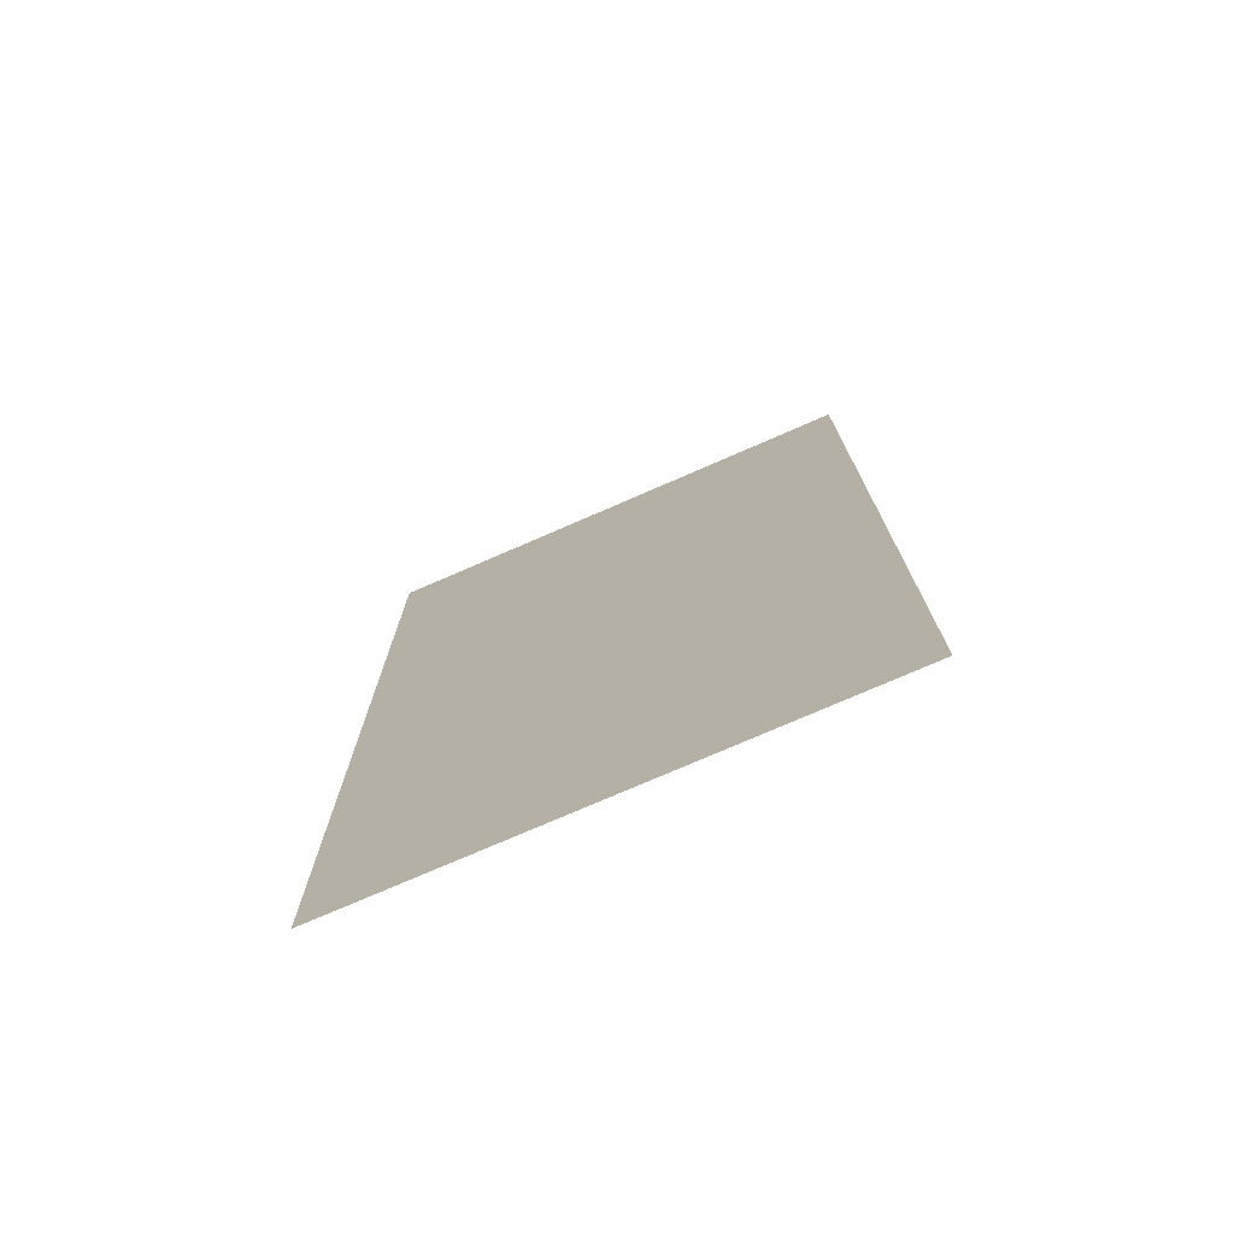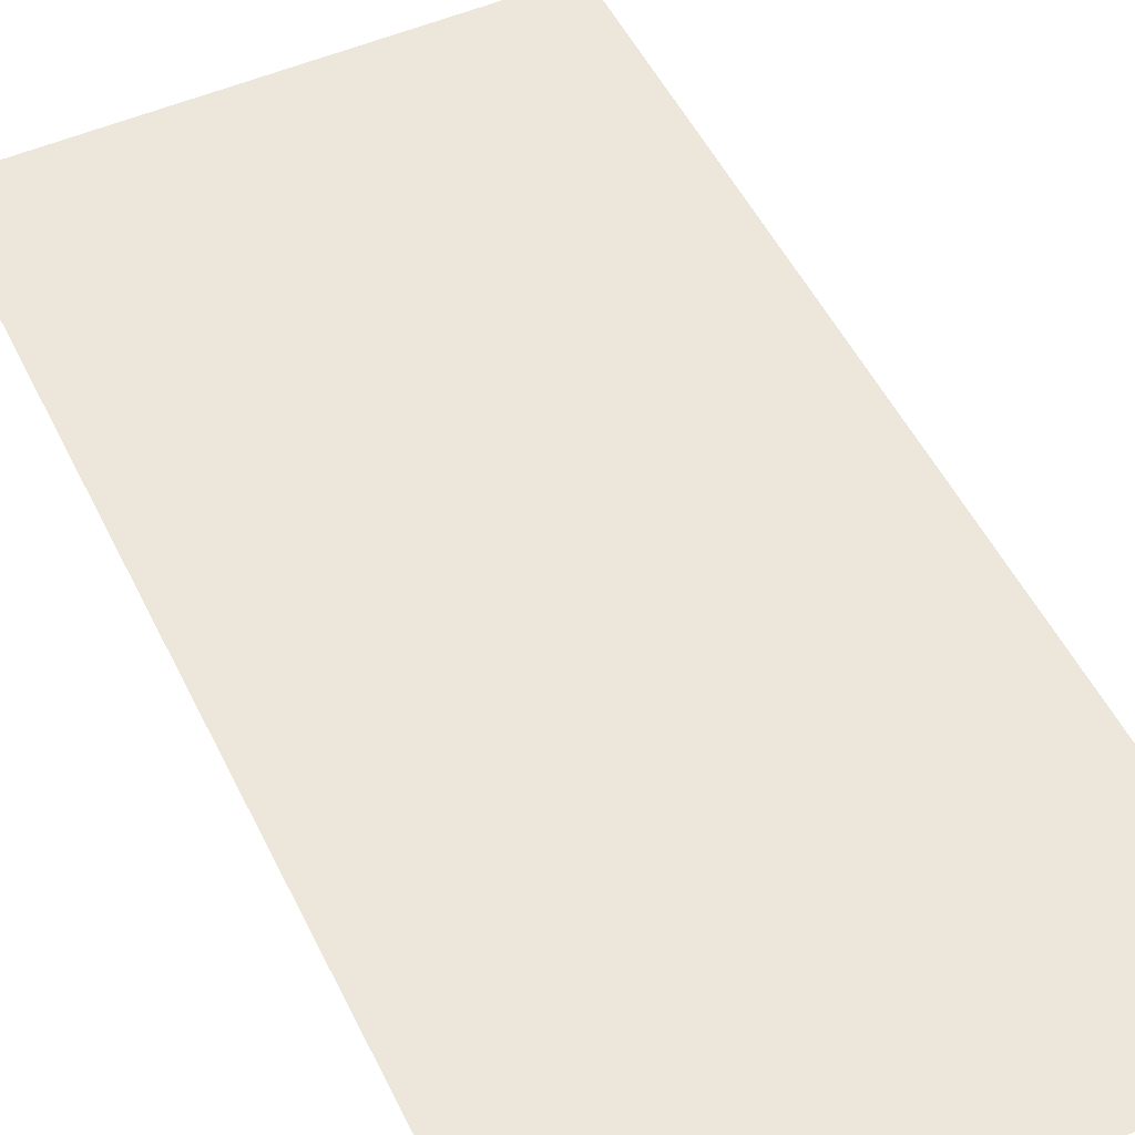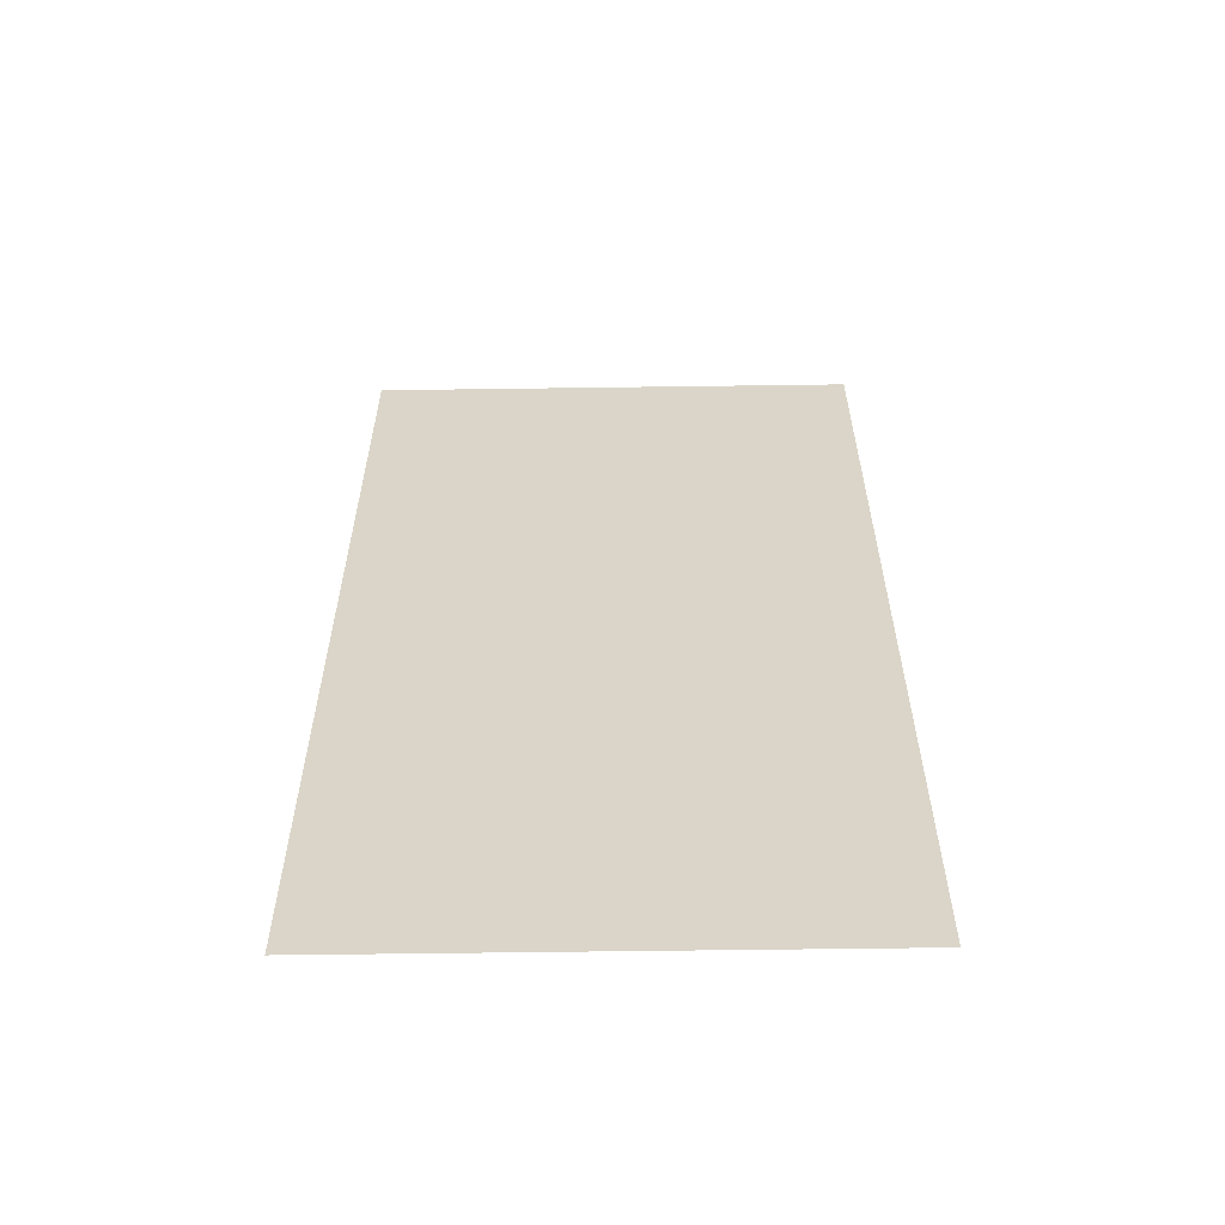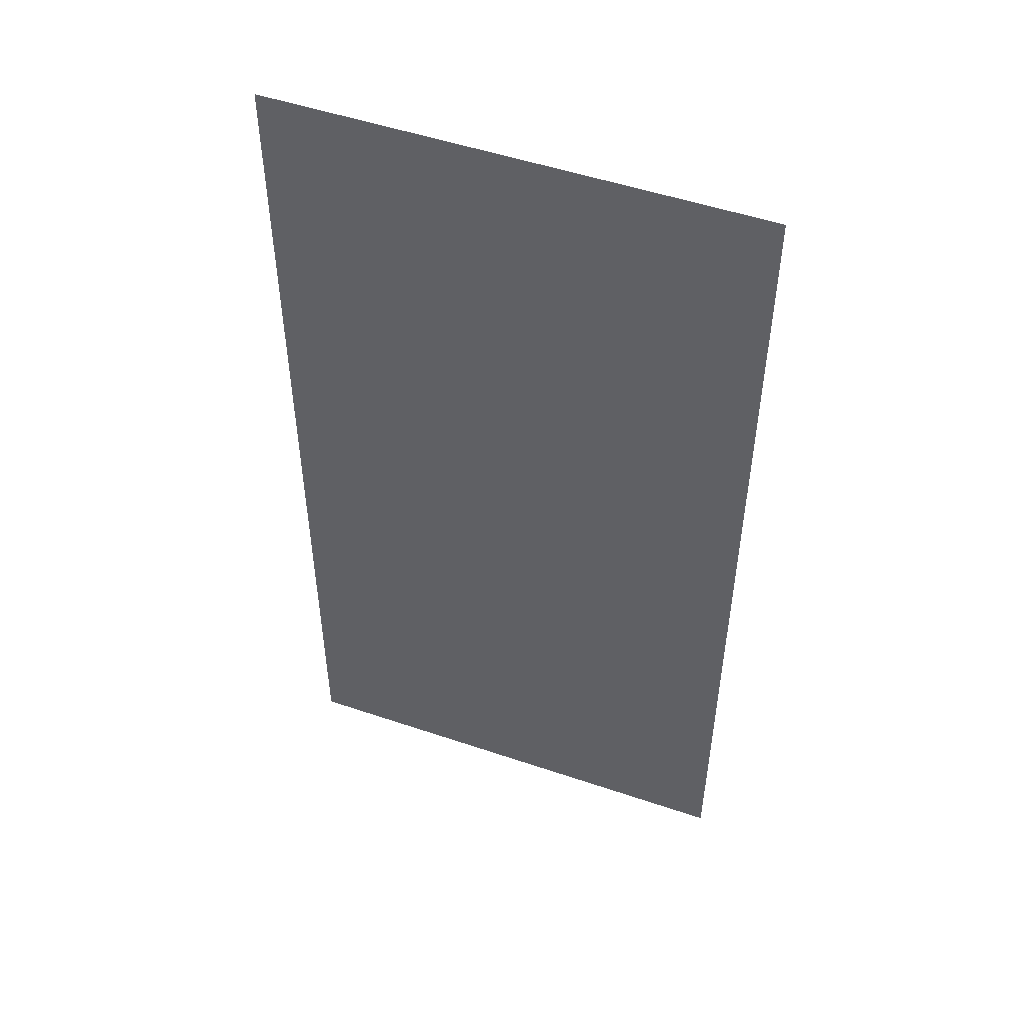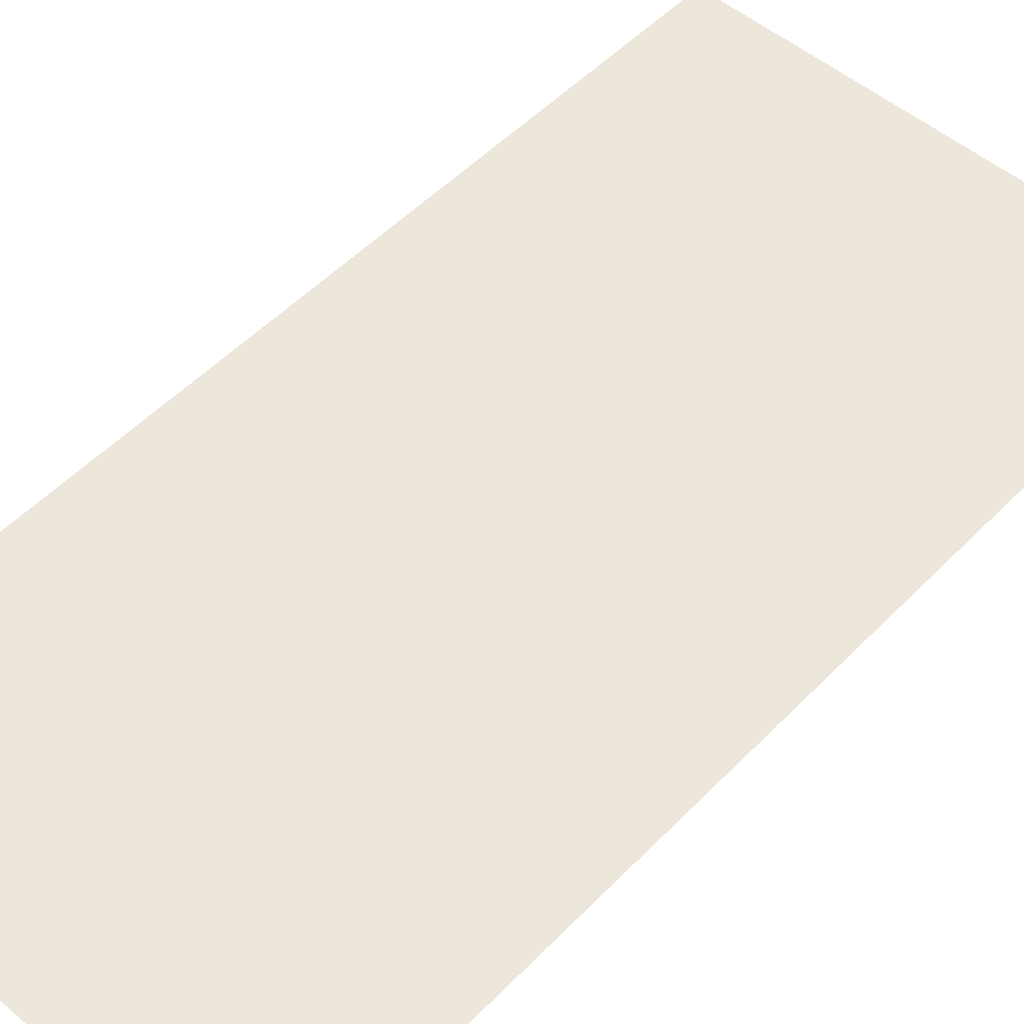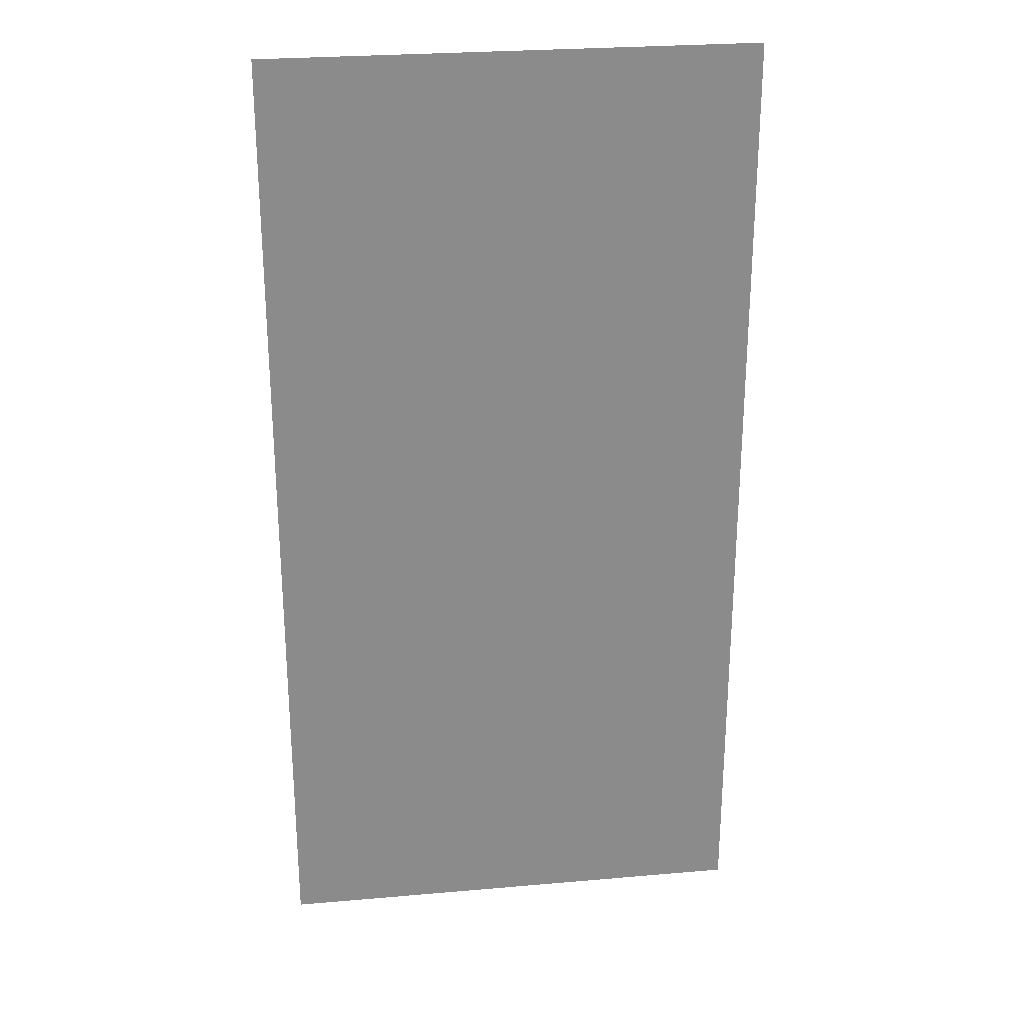
<metadata>
{"format":"obj","ext":"obj","renderer":"f3d","projection":"perspective","resolution":1024,"background":"white","views":[{"elev":-75.7,"azim":23.5,"up":"+Z"},{"elev":51.0,"azim":154.6,"up":"+Y"},{"elev":-60.7,"azim":0.8,"up":"+Z"},{"elev":51.0,"azim":20.3,"up":"+Z"},{"elev":51.7,"azim":42.3,"up":"+Y"},{"elev":26.5,"azim":172.2,"up":"+Z"}]}
</metadata>
<code>
o Grid
v -3.084 -0.1238 -0.006474
v -2.405 -0.1238 -0.006474
v -1.727 -0.1238 -0.006474
v -1.049 -0.1238 -0.006474
v -0.3703 -0.1238 -0.006474
v 0.3081 -0.1238 -0.006474
v 0.9864 -0.1238 -0.006474
v 1.665 -0.1238 -0.006474
v 2.343 -0.1238 -0.006474
v 3.022 -0.1238 -0.006474
v -3.084 -0.1238 -0.6848
v -2.405 -0.1238 -0.6848
v -1.727 -0.1238 -0.6848
v -1.049 -0.1238 -0.6848
v -0.3703 -0.1238 -0.6848
v 0.3081 -0.1238 -0.6848
v 0.9864 -0.1238 -0.6848
v 1.665 -0.1238 -0.6848
v 2.343 -0.1238 -0.6848
v 3.022 -0.1238 -0.6848
v -3.084 -0.1238 -1.363
v -2.405 -0.1238 -1.363
v -1.727 -0.1238 -1.363
v -1.049 -0.1238 -1.363
v -0.3703 -0.1238 -1.363
v 0.3081 -0.1238 -1.363
v 0.9864 -0.1238 -1.363
v 1.665 -0.1238 -1.363
v 2.343 -0.1238 -1.363
v 3.022 -0.1238 -1.363
v -3.084 -0.1238 -2.042
v -2.405 -0.1238 -2.042
v -1.727 -0.1238 -2.042
v -1.049 -0.1238 -2.042
v -0.3703 -0.1238 -2.042
v 0.3081 -0.1238 -2.042
v 0.9864 -0.1238 -2.042
v 1.665 -0.1238 -2.042
v 2.343 -0.1238 -2.042
v 3.022 -0.1238 -2.042
v -3.084 -0.1238 -2.72
v -2.405 -0.1238 -2.72
v -1.727 -0.1238 -2.72
v -1.049 -0.1238 -2.72
v -0.3703 -0.1238 -2.72
v 0.3081 -0.1238 -2.72
v 0.9864 -0.1238 -2.72
v 1.665 -0.1238 -2.72
v 2.343 -0.1238 -2.72
v 3.022 -0.1238 -2.72
v -3.084 -0.1238 -3.398
v -2.405 -0.1238 -3.398
v -1.727 -0.1238 -3.398
v -1.049 -0.1238 -3.398
v -0.3703 -0.1238 -3.398
v 0.3081 -0.1238 -3.398
v 0.9864 -0.1238 -3.398
v 1.665 -0.1238 -3.398
v 2.343 -0.1238 -3.398
v 3.022 -0.1238 -3.398
v -3.084 -0.1238 -4.077
v -2.405 -0.1238 -4.077
v -1.727 -0.1238 -4.077
v -1.049 -0.1238 -4.077
v -0.3703 -0.1238 -4.077
v 0.3081 -0.1238 -4.077
v 0.9864 -0.1238 -4.077
v 1.665 -0.1238 -4.077
v 2.343 -0.1238 -4.077
v 3.022 -0.1238 -4.077
v -3.084 -0.1238 -4.755
v -2.405 -0.1238 -4.755
v -1.727 -0.1238 -4.755
v -1.049 -0.1238 -4.755
v -0.3703 -0.1238 -4.755
v 0.3081 -0.1238 -4.755
v 0.9864 -0.1238 -4.755
v 1.665 -0.1238 -4.755
v 2.343 -0.1238 -4.755
v 3.022 -0.1238 -4.755
v -3.084 -0.1238 -5.433
v -2.405 -0.1238 -5.433
v -1.727 -0.1238 -5.433
v -1.049 -0.1238 -5.433
v -0.3703 -0.1238 -5.433
v 0.3081 -0.1238 -5.433
v 0.9864 -0.1238 -5.433
v 1.665 -0.1238 -5.433
v 2.343 -0.1238 -5.433
v 3.022 -0.1238 -5.433
v -3.084 -0.1238 -6.112
v -2.405 -0.1238 -6.112
v -1.727 -0.1238 -6.112
v -1.049 -0.1238 -6.112
v -0.3703 -0.1238 -6.112
v 0.3081 -0.1238 -6.112
v 0.9864 -0.1238 -6.112
v 1.665 -0.1238 -6.112
v 2.343 -0.1238 -6.112
v 3.022 -0.1238 -6.112
v -3.084 -0.1238 6.038
v -2.405 -0.1238 6.038
v -1.727 -0.1238 6.038
v -1.049 -0.1238 6.038
v -0.3701 -0.1238 6.038
v 0.3082 -0.1238 6.038
v 0.9866 -0.1238 6.038
v 1.665 -0.1238 6.038
v 2.343 -0.1238 6.038
v 3.022 -0.1238 6.038
v -3.084 -0.1238 5.36
v -2.405 -0.1238 5.36
v -1.727 -0.1238 5.36
v -1.049 -0.1238 5.36
v -0.3701 -0.1238 5.36
v 0.3082 -0.1238 5.36
v 0.9866 -0.1238 5.36
v 1.665 -0.1238 5.36
v 2.343 -0.1238 5.36
v 3.022 -0.1238 5.36
v -3.084 -0.1238 4.681
v -2.405 -0.1238 4.681
v -1.727 -0.1238 4.681
v -1.049 -0.1238 4.681
v -0.3701 -0.1238 4.681
v 0.3082 -0.1238 4.681
v 0.9866 -0.1238 4.681
v 1.665 -0.1238 4.681
v 2.343 -0.1238 4.681
v 3.022 -0.1238 4.681
v -3.084 -0.1238 4.003
v -2.405 -0.1238 4.003
v -1.727 -0.1238 4.003
v -1.049 -0.1238 4.003
v -0.3701 -0.1238 4.003
v 0.3082 -0.1238 4.003
v 0.9866 -0.1238 4.003
v 1.665 -0.1238 4.003
v 2.343 -0.1238 4.003
v 3.022 -0.1238 4.003
v -3.084 -0.1238 3.325
v -2.405 -0.1238 3.325
v -1.727 -0.1238 3.325
v -1.049 -0.1238 3.325
v -0.3701 -0.1238 3.325
v 0.3082 -0.1238 3.325
v 0.9866 -0.1238 3.325
v 1.665 -0.1238 3.325
v 2.343 -0.1238 3.325
v 3.022 -0.1238 3.325
v -3.084 -0.1238 2.646
v -2.405 -0.1238 2.646
v -1.727 -0.1238 2.646
v -1.049 -0.1238 2.646
v -0.3701 -0.1238 2.646
v 0.3082 -0.1238 2.646
v 0.9866 -0.1238 2.646
v 1.665 -0.1238 2.646
v 2.343 -0.1238 2.646
v 3.022 -0.1238 2.646
v -3.084 -0.1238 1.968
v -2.405 -0.1238 1.968
v -1.727 -0.1238 1.968
v -1.049 -0.1238 1.968
v -0.3701 -0.1238 1.968
v 0.3082 -0.1238 1.968
v 0.9866 -0.1238 1.968
v 1.665 -0.1238 1.968
v 2.343 -0.1238 1.968
v 3.022 -0.1238 1.968
v -3.084 -0.1238 1.289
v -2.405 -0.1238 1.289
v -1.727 -0.1238 1.289
v -1.049 -0.1238 1.289
v -0.3701 -0.1238 1.289
v 0.3082 -0.1238 1.289
v 0.9866 -0.1238 1.289
v 1.665 -0.1238 1.289
v 2.343 -0.1238 1.289
v 3.022 -0.1238 1.289
v -3.084 -0.1238 0.6111
v -2.405 -0.1238 0.6111
v -1.727 -0.1238 0.6111
v -1.049 -0.1238 0.6111
v -0.3701 -0.1238 0.6111
v 0.3082 -0.1238 0.6111
v 0.9866 -0.1238 0.6111
v 1.665 -0.1238 0.6111
v 2.343 -0.1238 0.6111
v 3.022 -0.1238 0.6111
v -3.084 -0.1238 -0.06724
v -2.405 -0.1238 -0.06724
v -1.727 -0.1238 -0.06724
v -1.049 -0.1238 -0.06724
v -0.3701 -0.1238 -0.06724
v 0.3082 -0.1238 -0.06724
v 0.9866 -0.1238 -0.06724
v 1.665 -0.1238 -0.06724
v 2.343 -0.1238 -0.06724
v 3.022 -0.1238 -0.06724
f 2 11 1
f 3 12 2
f 4 13 3
f 5 14 4
f 6 15 5
f 7 16 6
f 8 17 7
f 9 18 8
f 10 19 9
f 12 21 11
f 13 22 12
f 14 23 13
f 15 24 14
f 16 25 15
f 17 26 16
f 18 27 17
f 19 28 18
f 20 29 19
f 22 31 21
f 23 32 22
f 24 33 23
f 25 34 24
f 26 35 25
f 27 36 26
f 28 37 27
f 29 38 28
f 30 39 29
f 32 41 31
f 33 42 32
f 34 43 33
f 35 44 34
f 36 45 35
f 37 46 36
f 38 47 37
f 39 48 38
f 40 49 39
f 42 51 41
f 43 52 42
f 44 53 43
f 45 54 44
f 46 55 45
f 47 56 46
f 48 57 47
f 49 58 48
f 50 59 49
f 52 61 51
f 53 62 52
f 54 63 53
f 55 64 54
f 56 65 55
f 57 66 56
f 58 67 57
f 59 68 58
f 60 69 59
f 62 71 61
f 63 72 62
f 64 73 63
f 65 74 64
f 66 75 65
f 67 76 66
f 68 77 67
f 69 78 68
f 70 79 69
f 72 81 71
f 73 82 72
f 74 83 73
f 75 84 74
f 76 85 75
f 77 86 76
f 78 87 77
f 79 88 78
f 80 89 79
f 82 91 81
f 83 92 82
f 84 93 83
f 85 94 84
f 86 95 85
f 87 96 86
f 88 97 87
f 89 98 88
f 90 99 89
f 102 111 101
f 103 112 102
f 104 113 103
f 105 114 104
f 106 115 105
f 107 116 106
f 108 117 107
f 109 118 108
f 110 119 109
f 112 121 111
f 113 122 112
f 114 123 113
f 115 124 114
f 116 125 115
f 117 126 116
f 118 127 117
f 119 128 118
f 120 129 119
f 122 131 121
f 123 132 122
f 124 133 123
f 125 134 124
f 126 135 125
f 127 136 126
f 128 137 127
f 129 138 128
f 130 139 129
f 132 141 131
f 133 142 132
f 134 143 133
f 135 144 134
f 136 145 135
f 137 146 136
f 138 147 137
f 139 148 138
f 140 149 139
f 142 151 141
f 143 152 142
f 144 153 143
f 145 154 144
f 146 155 145
f 147 156 146
f 148 157 147
f 149 158 148
f 150 159 149
f 152 161 151
f 153 162 152
f 154 163 153
f 155 164 154
f 156 165 155
f 157 166 156
f 158 167 157
f 159 168 158
f 160 169 159
f 162 171 161
f 163 172 162
f 164 173 163
f 165 174 164
f 166 175 165
f 167 176 166
f 168 177 167
f 169 178 168
f 170 179 169
f 172 181 171
f 173 182 172
f 174 183 173
f 175 184 174
f 176 185 175
f 177 186 176
f 178 187 177
f 179 188 178
f 180 189 179
f 182 191 181
f 183 192 182
f 184 193 183
f 185 194 184
f 186 195 185
f 187 196 186
f 188 197 187
f 189 198 188
f 190 199 189
f 2 12 11
f 3 13 12
f 4 14 13
f 5 15 14
f 6 16 15
f 7 17 16
f 8 18 17
f 9 19 18
f 10 20 19
f 12 22 21
f 13 23 22
f 14 24 23
f 15 25 24
f 16 26 25
f 17 27 26
f 18 28 27
f 19 29 28
f 20 30 29
f 22 32 31
f 23 33 32
f 24 34 33
f 25 35 34
f 26 36 35
f 27 37 36
f 28 38 37
f 29 39 38
f 30 40 39
f 32 42 41
f 33 43 42
f 34 44 43
f 35 45 44
f 36 46 45
f 37 47 46
f 38 48 47
f 39 49 48
f 40 50 49
f 42 52 51
f 43 53 52
f 44 54 53
f 45 55 54
f 46 56 55
f 47 57 56
f 48 58 57
f 49 59 58
f 50 60 59
f 52 62 61
f 53 63 62
f 54 64 63
f 55 65 64
f 56 66 65
f 57 67 66
f 58 68 67
f 59 69 68
f 60 70 69
f 62 72 71
f 63 73 72
f 64 74 73
f 65 75 74
f 66 76 75
f 67 77 76
f 68 78 77
f 69 79 78
f 70 80 79
f 72 82 81
f 73 83 82
f 74 84 83
f 75 85 84
f 76 86 85
f 77 87 86
f 78 88 87
f 79 89 88
f 80 90 89
f 82 92 91
f 83 93 92
f 84 94 93
f 85 95 94
f 86 96 95
f 87 97 96
f 88 98 97
f 89 99 98
f 90 100 99
f 102 112 111
f 103 113 112
f 104 114 113
f 105 115 114
f 106 116 115
f 107 117 116
f 108 118 117
f 109 119 118
f 110 120 119
f 112 122 121
f 113 123 122
f 114 124 123
f 115 125 124
f 116 126 125
f 117 127 126
f 118 128 127
f 119 129 128
f 120 130 129
f 122 132 131
f 123 133 132
f 124 134 133
f 125 135 134
f 126 136 135
f 127 137 136
f 128 138 137
f 129 139 138
f 130 140 139
f 132 142 141
f 133 143 142
f 134 144 143
f 135 145 144
f 136 146 145
f 137 147 146
f 138 148 147
f 139 149 148
f 140 150 149
f 142 152 151
f 143 153 152
f 144 154 153
f 145 155 154
f 146 156 155
f 147 157 156
f 148 158 157
f 149 159 158
f 150 160 159
f 152 162 161
f 153 163 162
f 154 164 163
f 155 165 164
f 156 166 165
f 157 167 166
f 158 168 167
f 159 169 168
f 160 170 169
f 162 172 171
f 163 173 172
f 164 174 173
f 165 175 174
f 166 176 175
f 167 177 176
f 168 178 177
f 169 179 178
f 170 180 179
f 172 182 181
f 173 183 182
f 174 184 183
f 175 185 184
f 176 186 185
f 177 187 186
f 178 188 187
f 179 189 188
f 180 190 189
f 182 192 191
f 183 193 192
f 184 194 193
f 185 195 194
f 186 196 195
f 187 197 196
f 188 198 197
f 189 199 198
f 190 200 199

</code>
